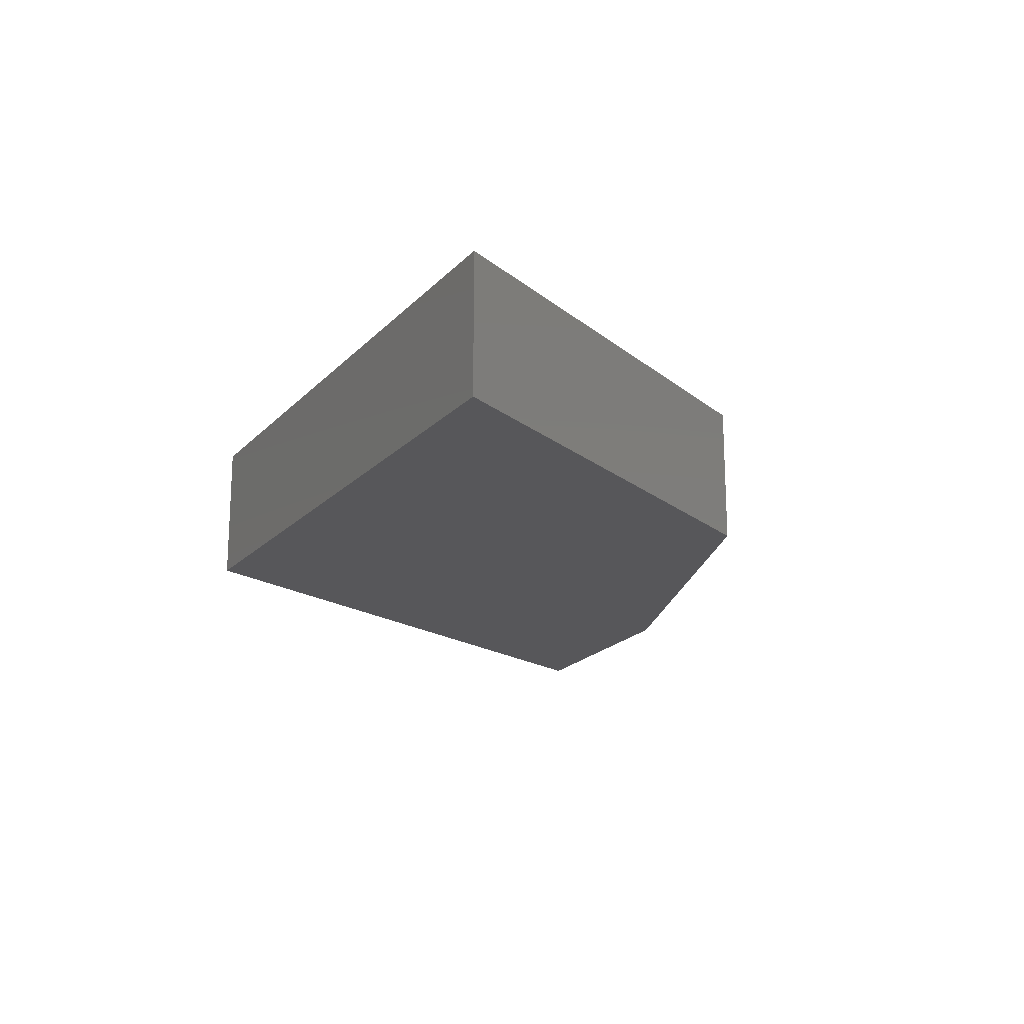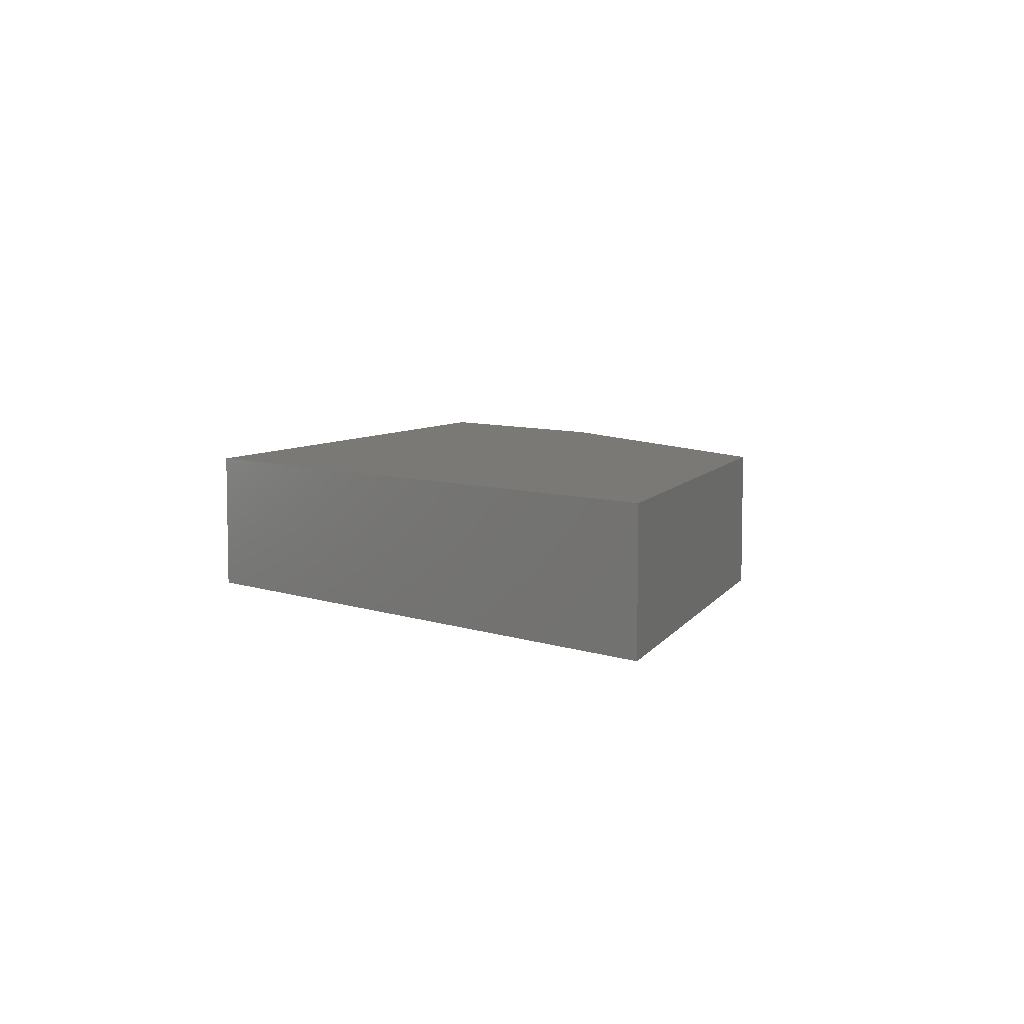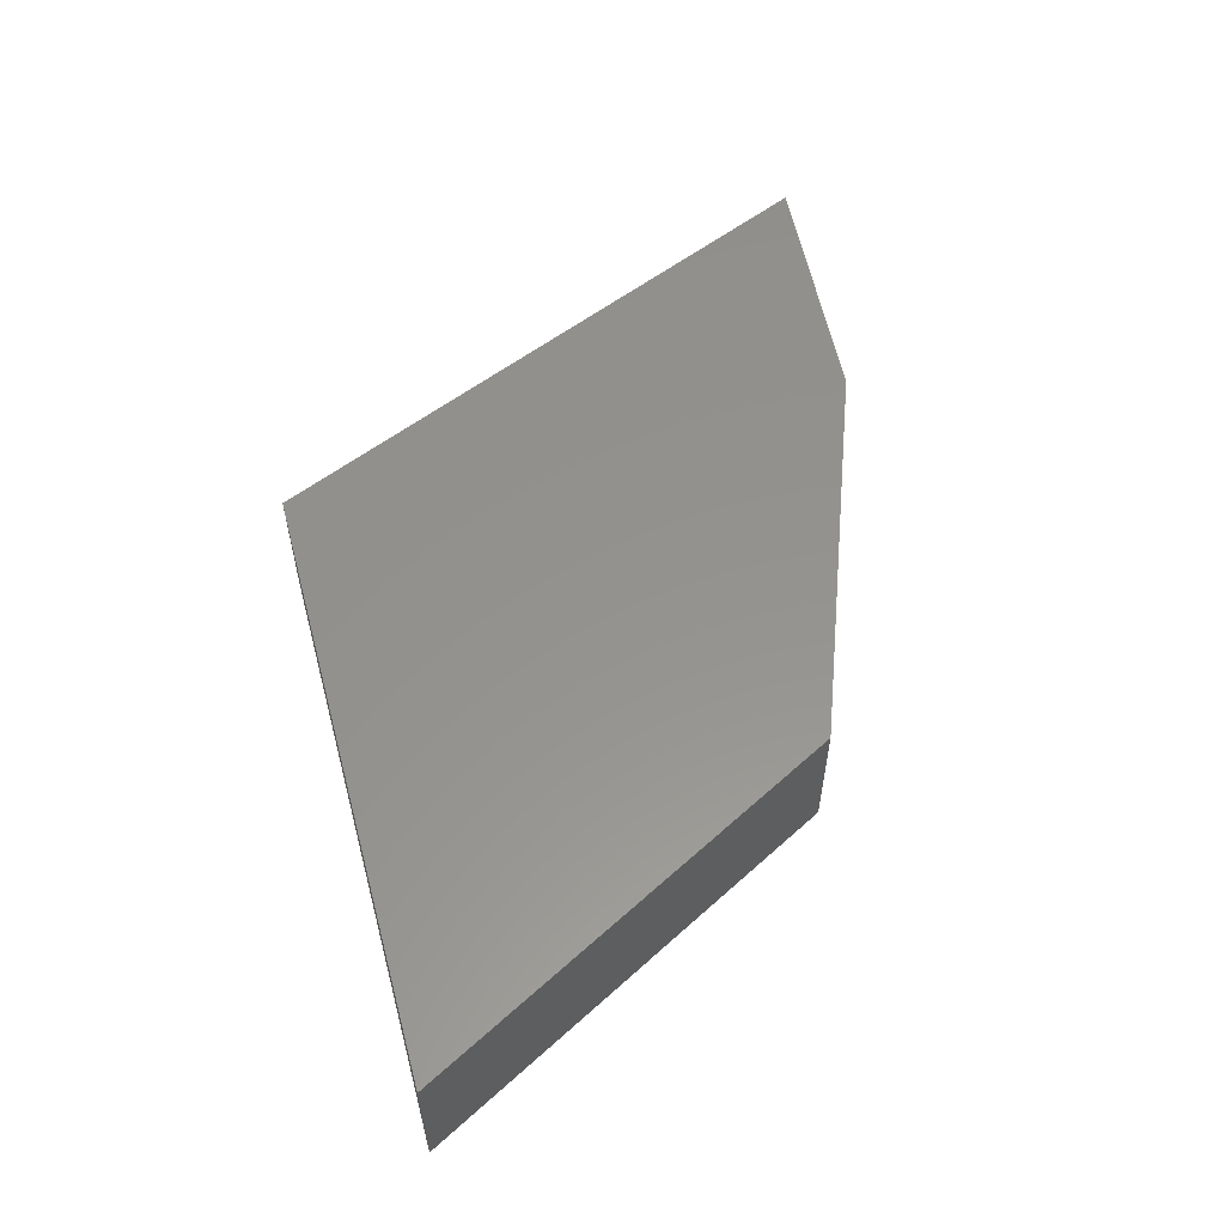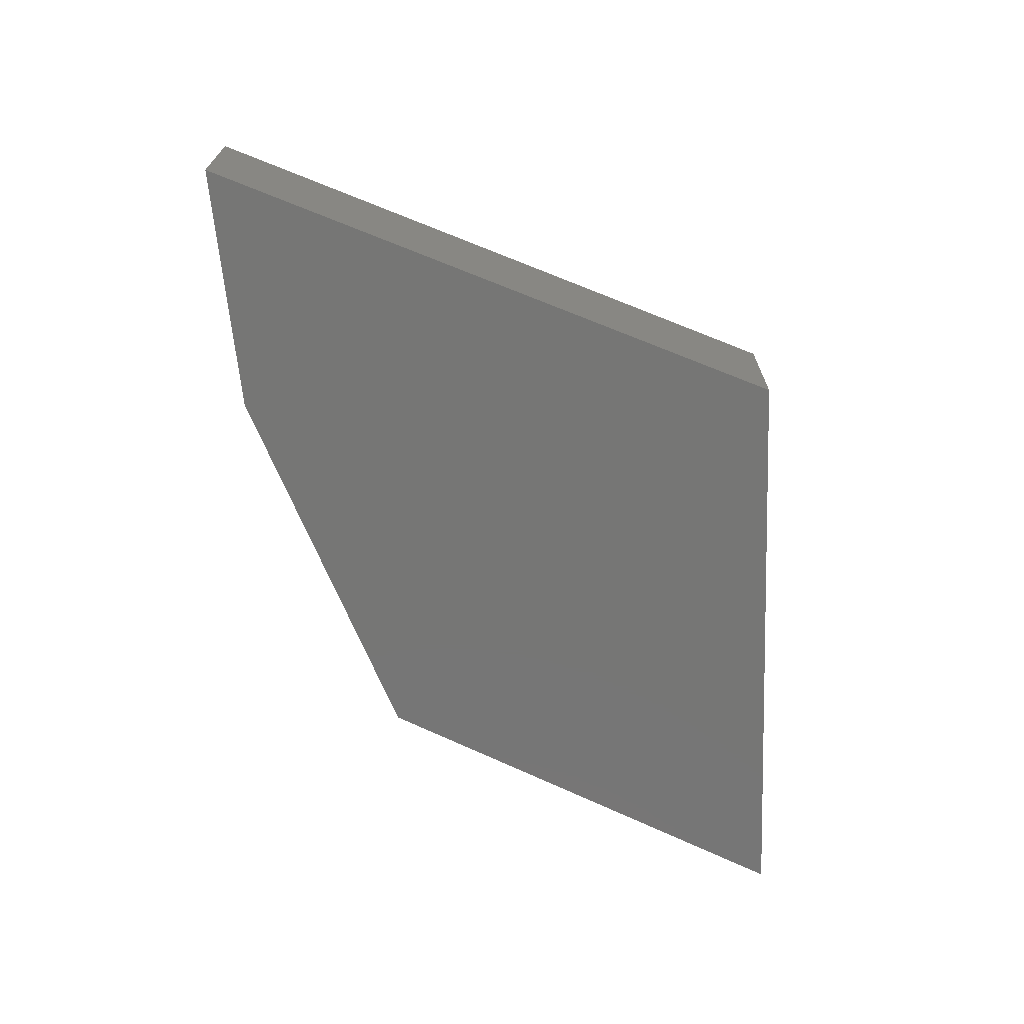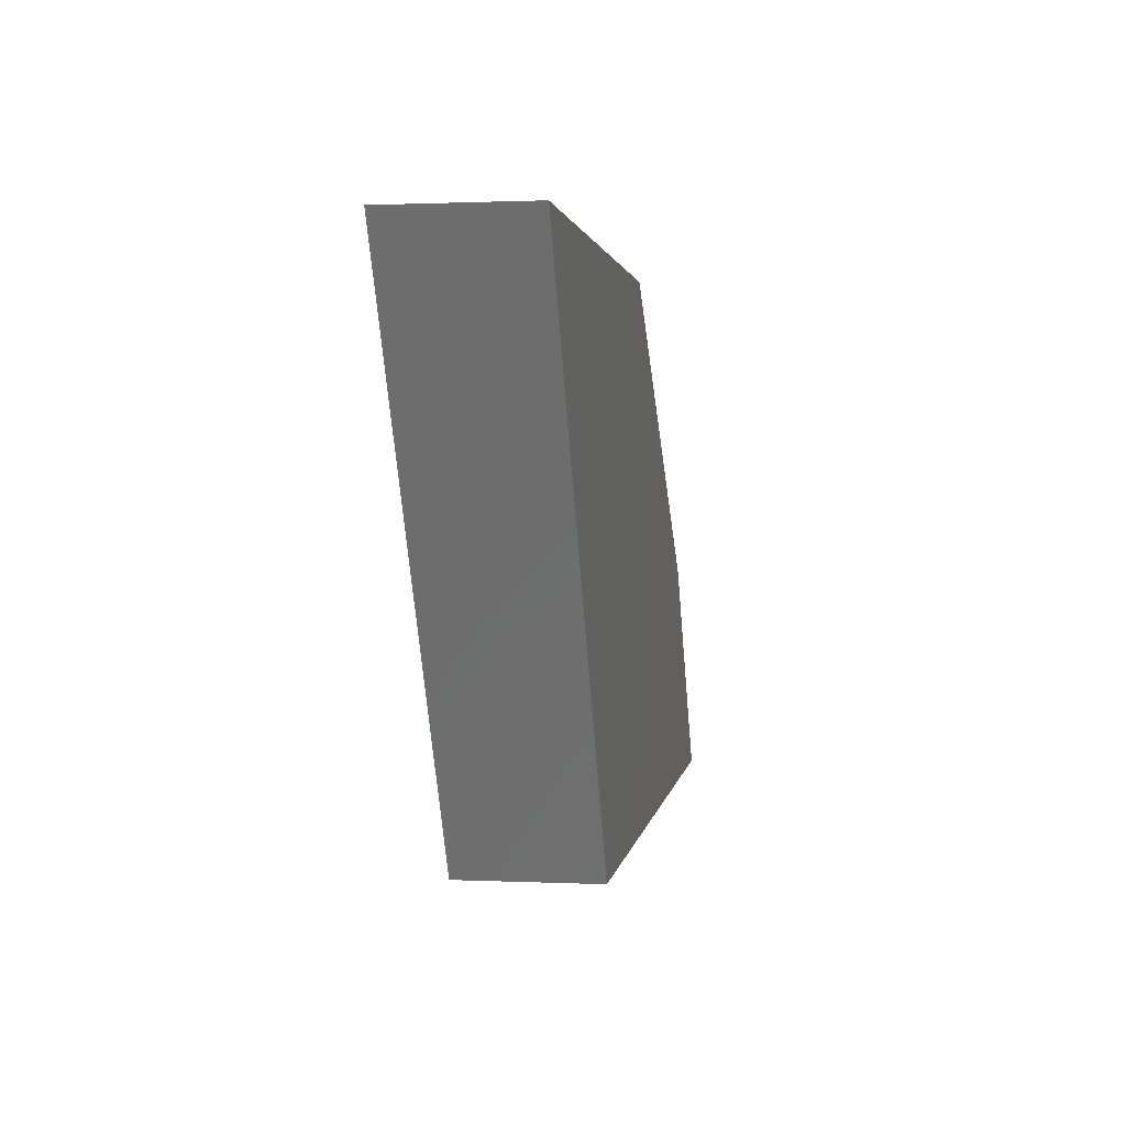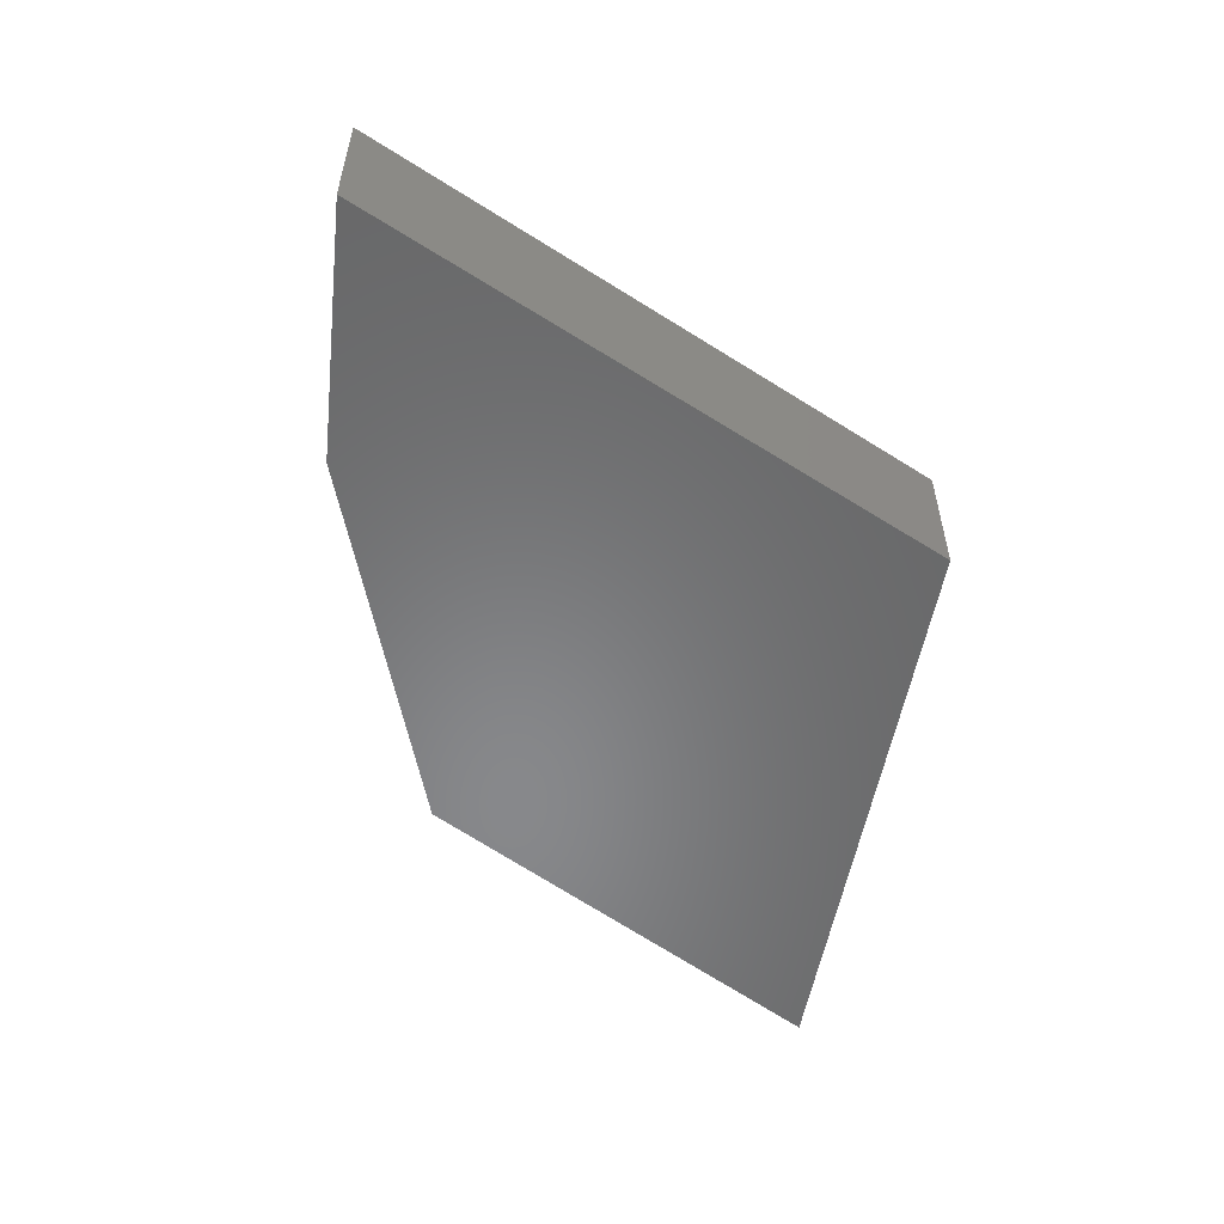
<metadata>
{"format":"stl","ext":"stl","renderer":"f3d","projection":"perspective","resolution":1024,"background":"white","views":[{"elev":-18.0,"azim":-55.9,"up":"+Y"},{"elev":6.7,"azim":-71.2,"up":"+Y"},{"elev":56.3,"azim":-42.4,"up":"+Y"},{"elev":-68.5,"azim":154.7,"up":"+Y"},{"elev":1.0,"azim":-80.2,"up":"+Z"},{"elev":-54.7,"azim":142.5,"up":"+Y"}]}
</metadata>
<code>
# stl→obj: 10 verts, 16 faces
v 0.05633 -0.04688 -0.3483
v 0.2734 -0.04688 -0.3351
v 0.2283 -0.04688 -0.2608
v 0.1246 -0.04688 -0.1666
v -0.03906 -0.04688 -0.1641
v 0.05633 -4.268e-18 -0.3483
v -0.03906 -4.333e-34 -0.1641
v 0.1246 1.008e-17 -0.1666
v 0.2283 1.132e-17 -0.2608
v 0.2734 1.002e-17 -0.3351
f 1 2 3
f 1 3 4
f 1 4 5
f 6 7 8
f 6 8 9
f 6 9 10
f 4 8 5
f 5 8 7
f 2 10 3
f 3 10 9
f 4 3 8
f 8 3 9
f 1 6 2
f 2 6 10
f 5 7 1
f 1 7 6

</code>
